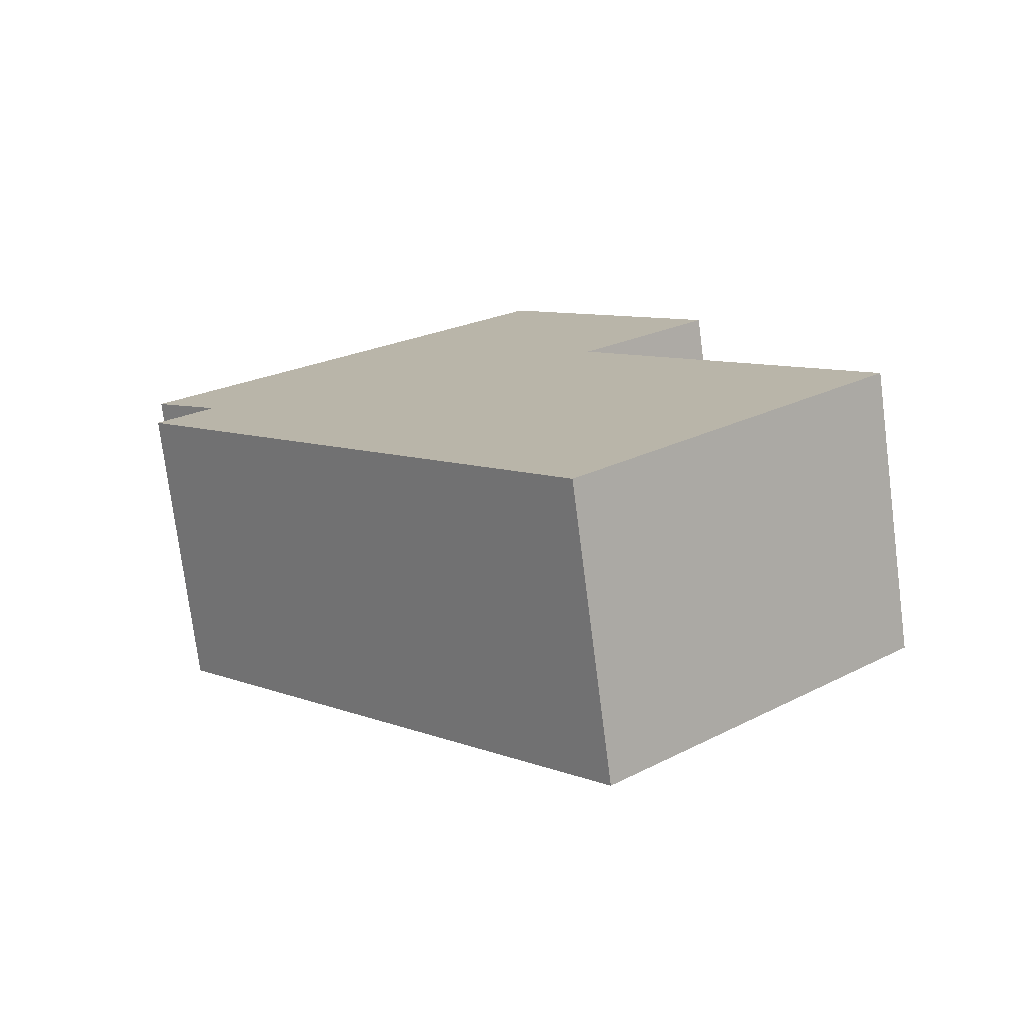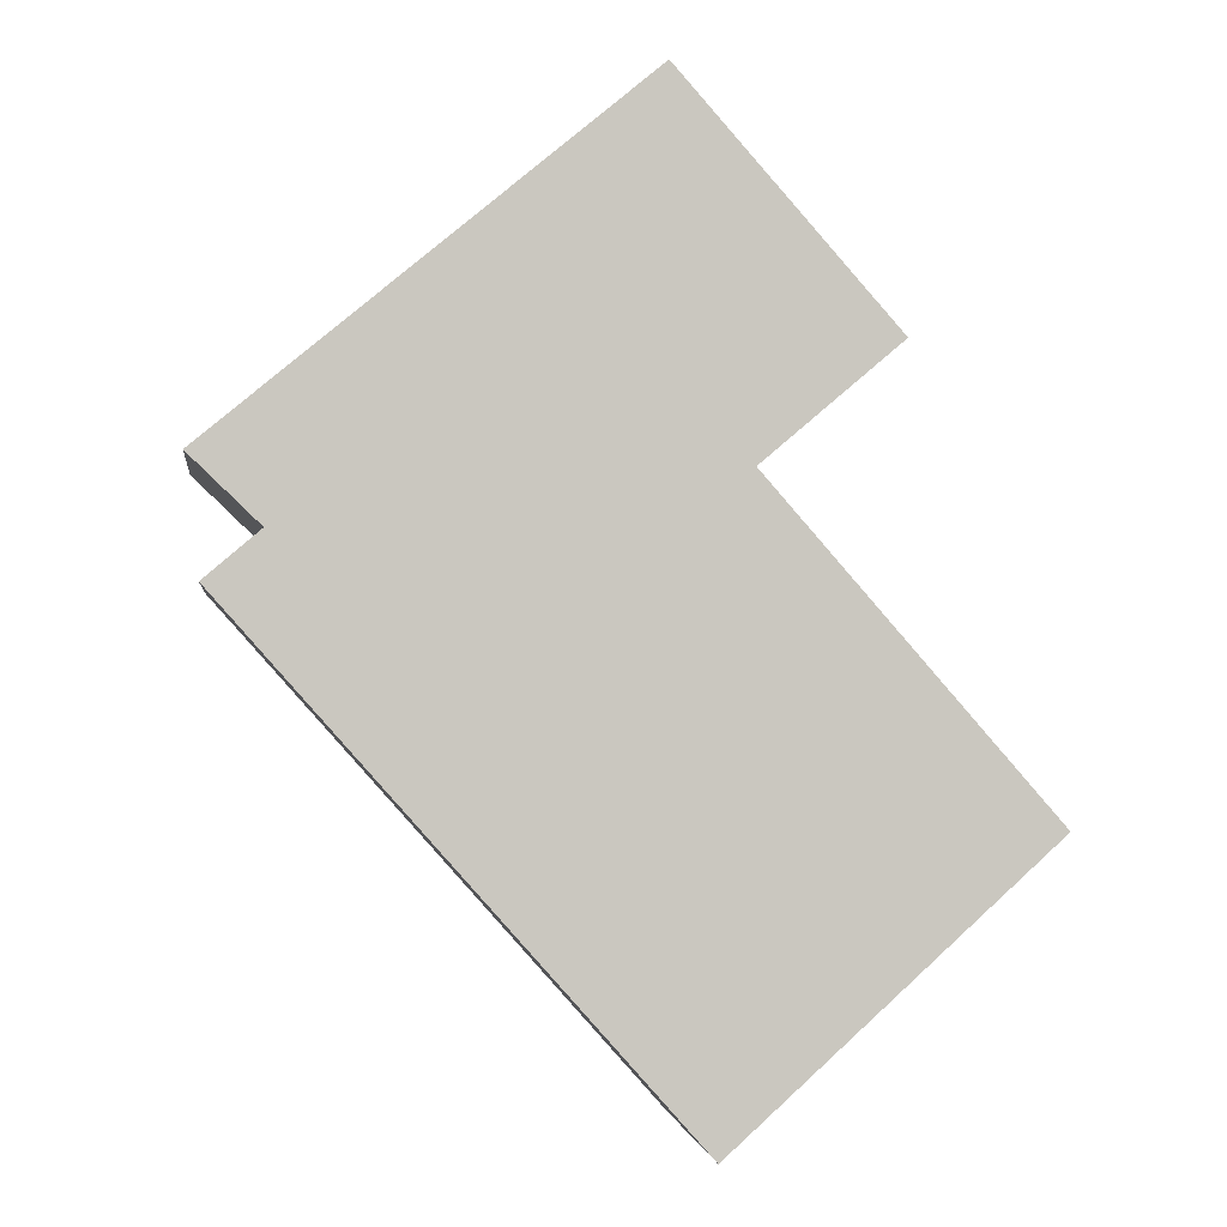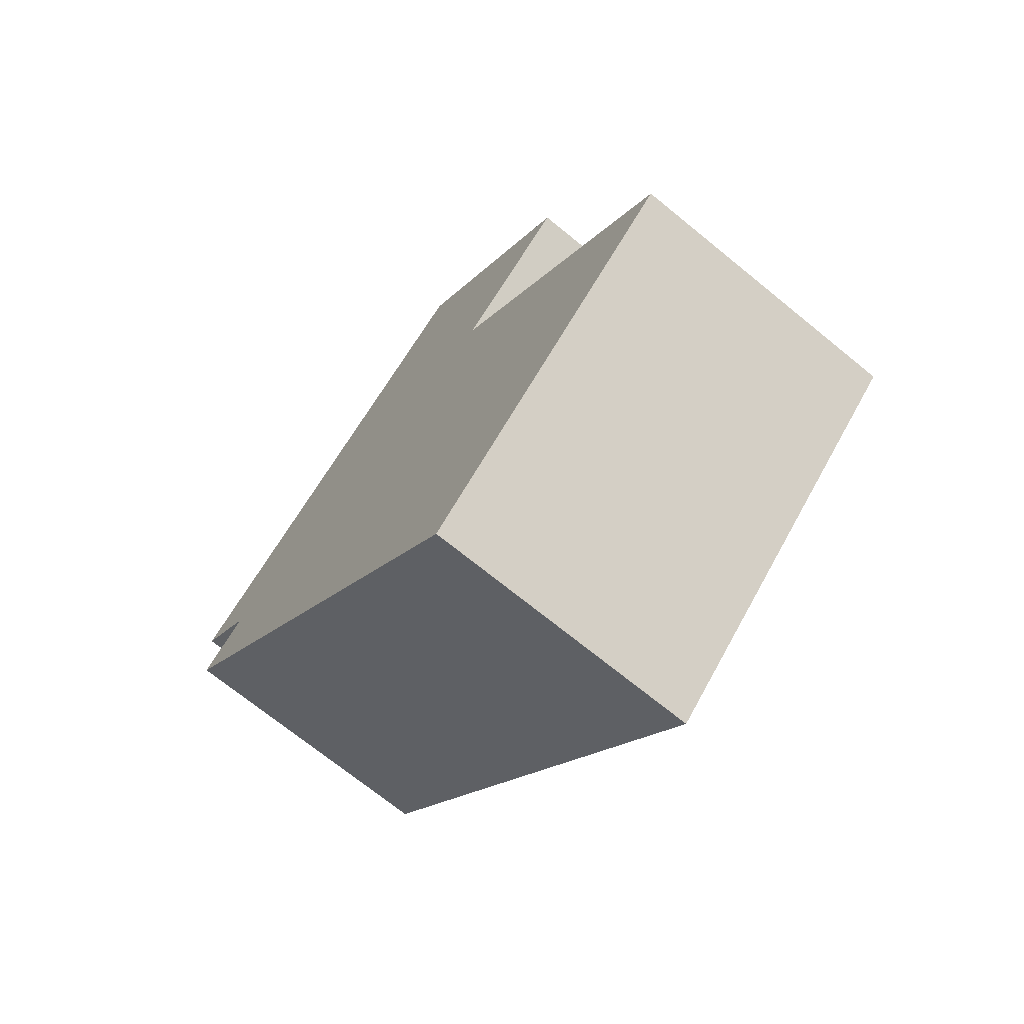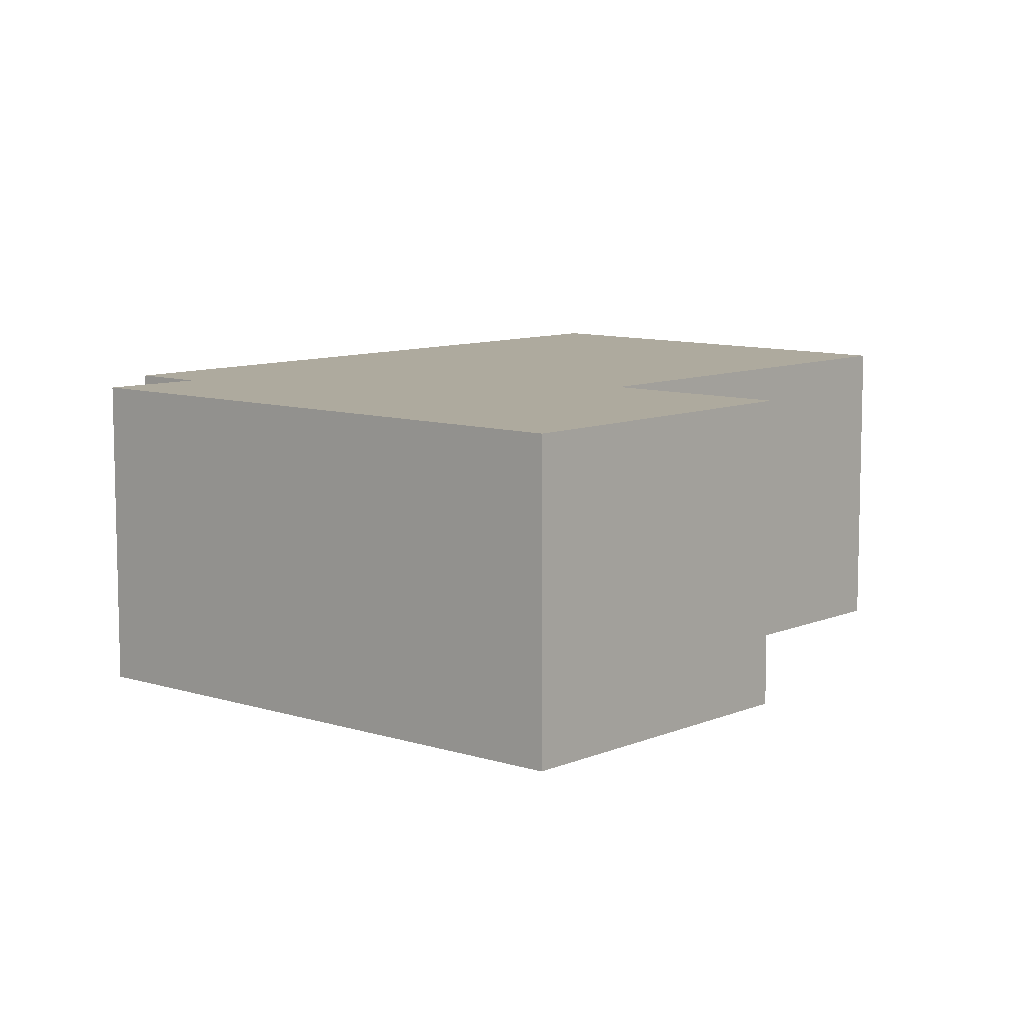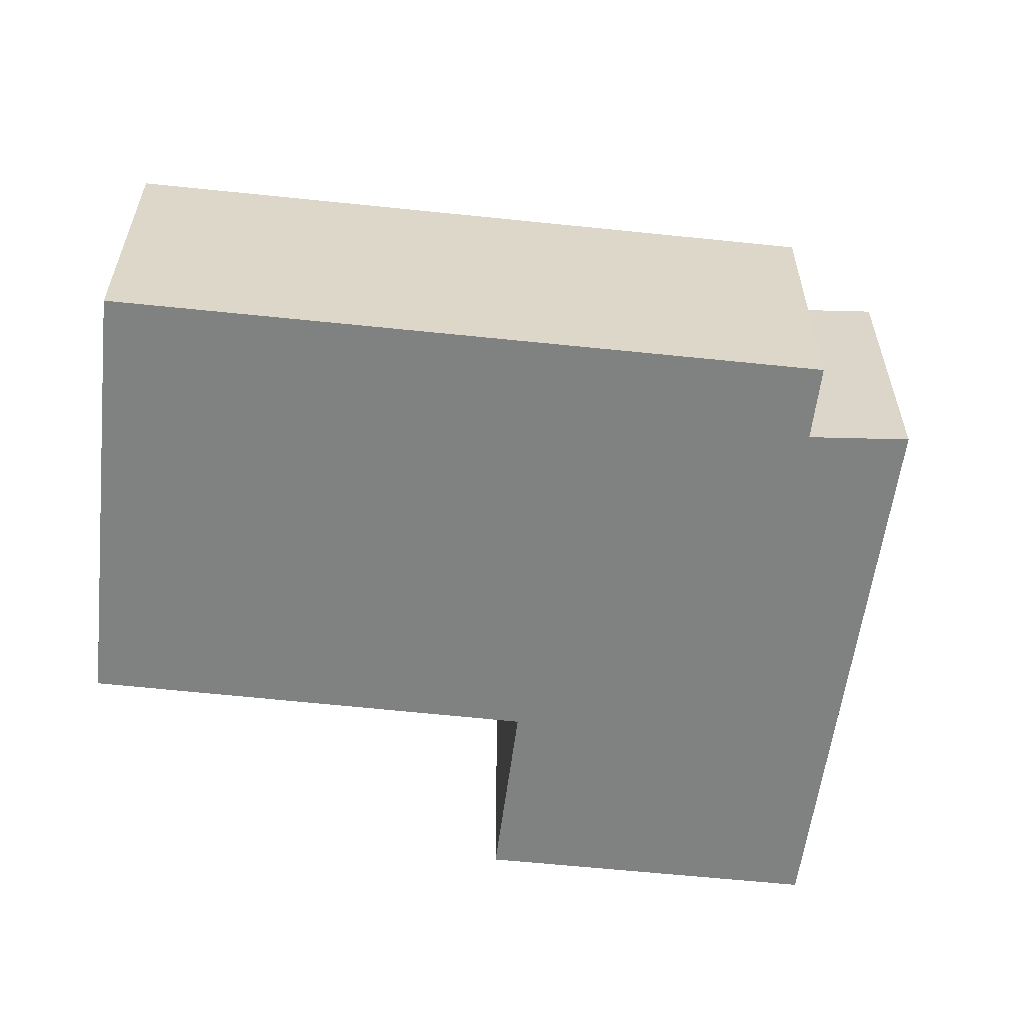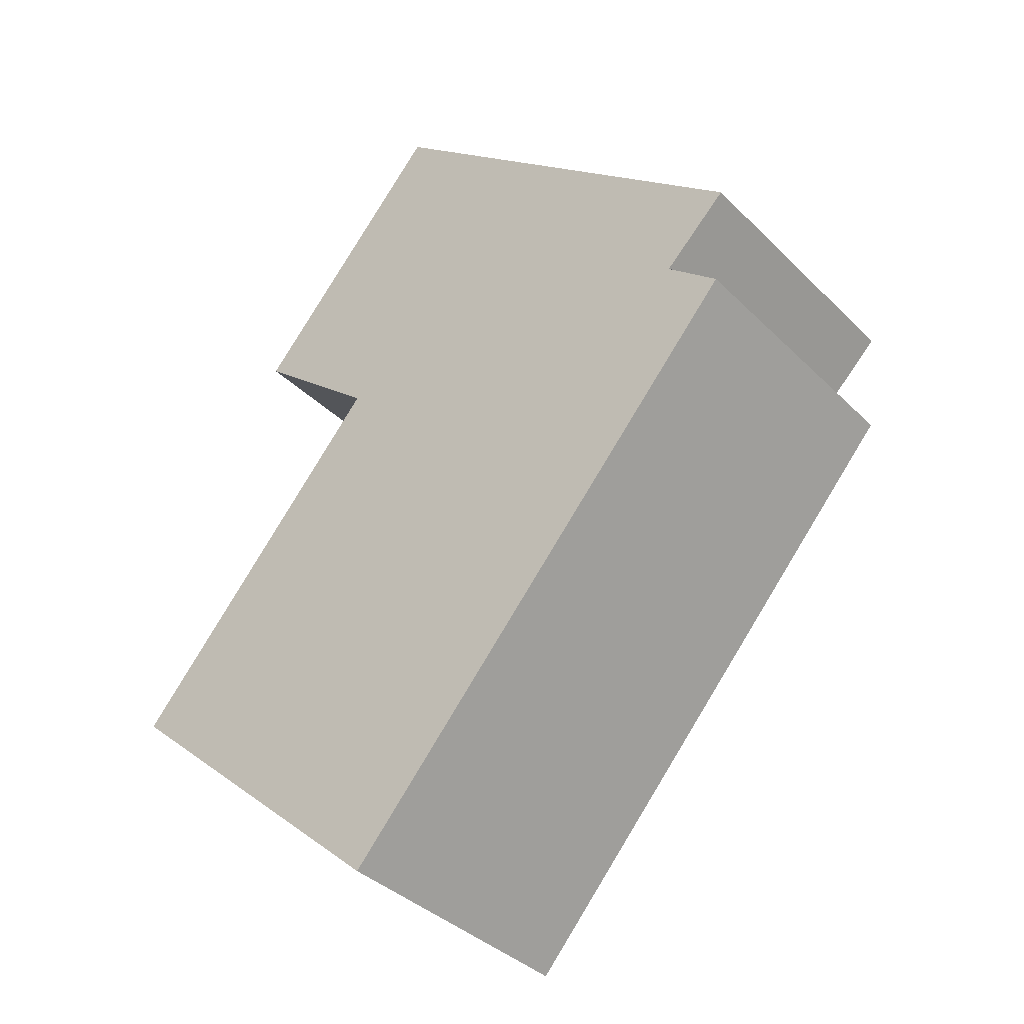
<metadata>
{"format":"obj","ext":"obj","renderer":"f3d","projection":"perspective","resolution":1024,"background":"white","views":[{"elev":-75.7,"azim":7.3,"up":"+Z"},{"elev":-1.4,"azim":-7.8,"up":"+Z"},{"elev":-70.8,"azim":50.8,"up":"+Z"},{"elev":9.3,"azim":0.5,"up":"+Y"},{"elev":-60.3,"azim":-137.7,"up":"+Y"},{"elev":-37.5,"azim":-141.1,"up":"+Z"}]}
</metadata>
<code>
v  0.11 2.307 -0.895
v  6.203 2.307 -2.634
v  3.676 2.307 -4.909
v  3.949 2.307 -0.073
v  5.036 2.307 0.846
v  0.546 2.307 -0.524
v  3.335 2.307 2.761
v  0 2.307 1.413e-16
v  6.203 1.613e-16 -2.634
v  3.676 3.006e-16 -4.909
v  5.036 -5.18e-17 0.846
v  3.949 4.47e-18 -0.073
v  0.11 5.48e-17 -0.895
v  0.546 3.209e-17 -0.524
v  0 0 0
v  3.335 -1.691e-16 2.761
g defaultobject
f 1 2 3
f 2 1 4
f 4 1 5
f 5 1 6
f 5 6 7
f 7 6 8
f 9 3 2
f 3 9 10
f 11 4 5
f 4 11 12
f 10 1 3
f 1 10 13
f 14 8 6
f 8 14 15
f 13 6 1
f 6 13 14
f 15 7 8
f 7 15 16
f 16 5 7
f 5 16 11
f 12 2 4
f 2 12 9
f 9 13 10
f 13 9 12
f 13 12 11
f 13 11 14
f 14 11 16
f 14 16 15

</code>
